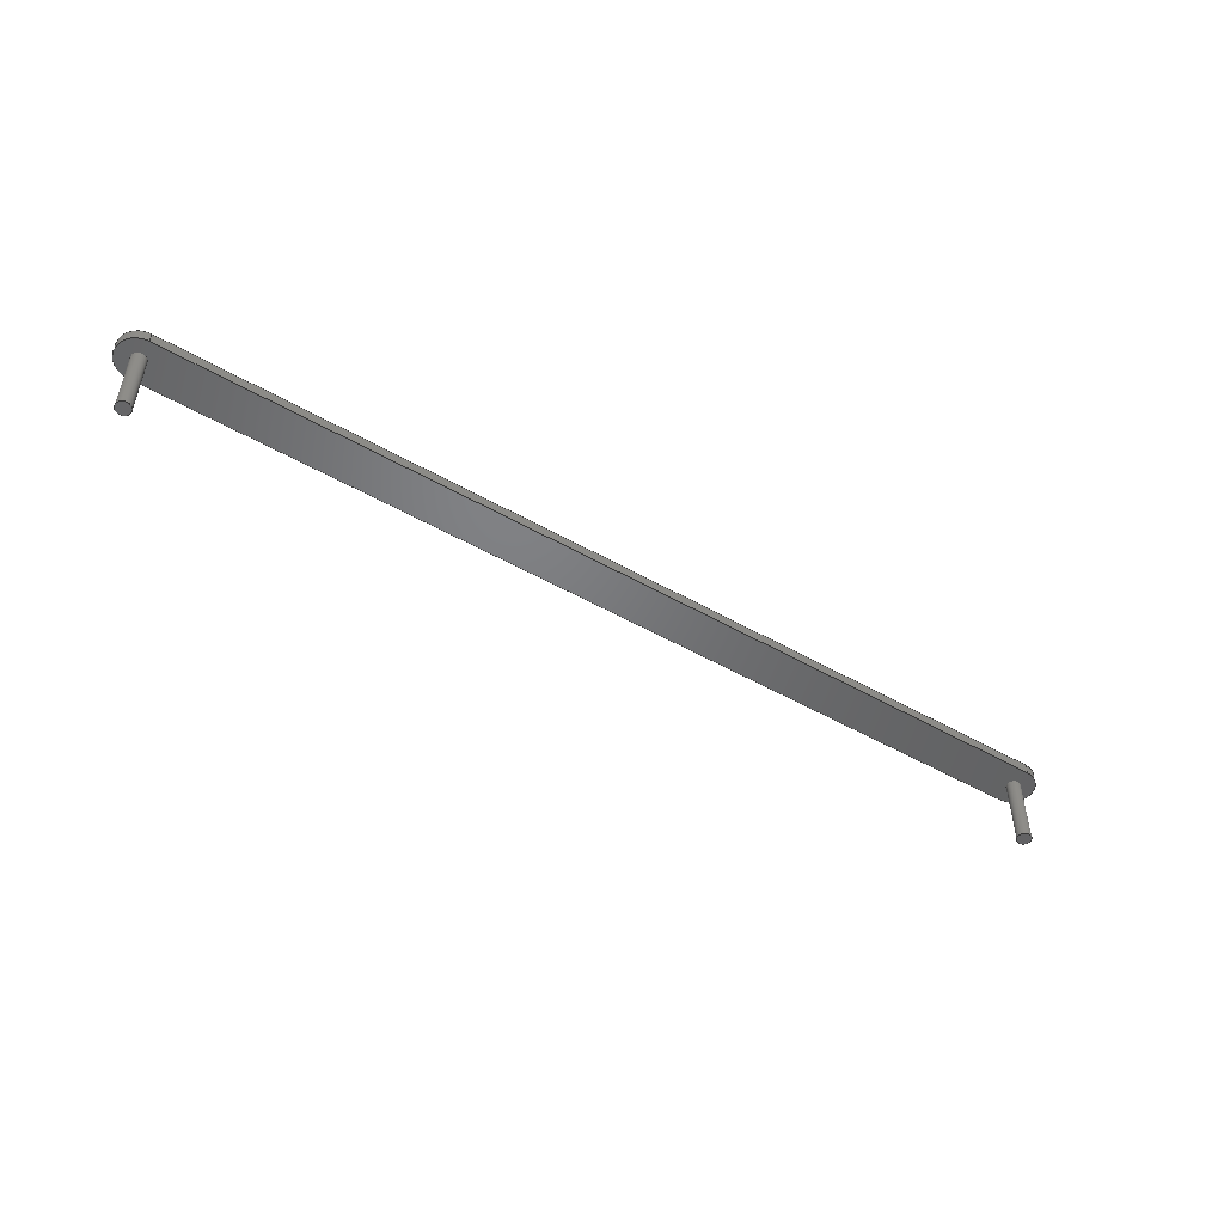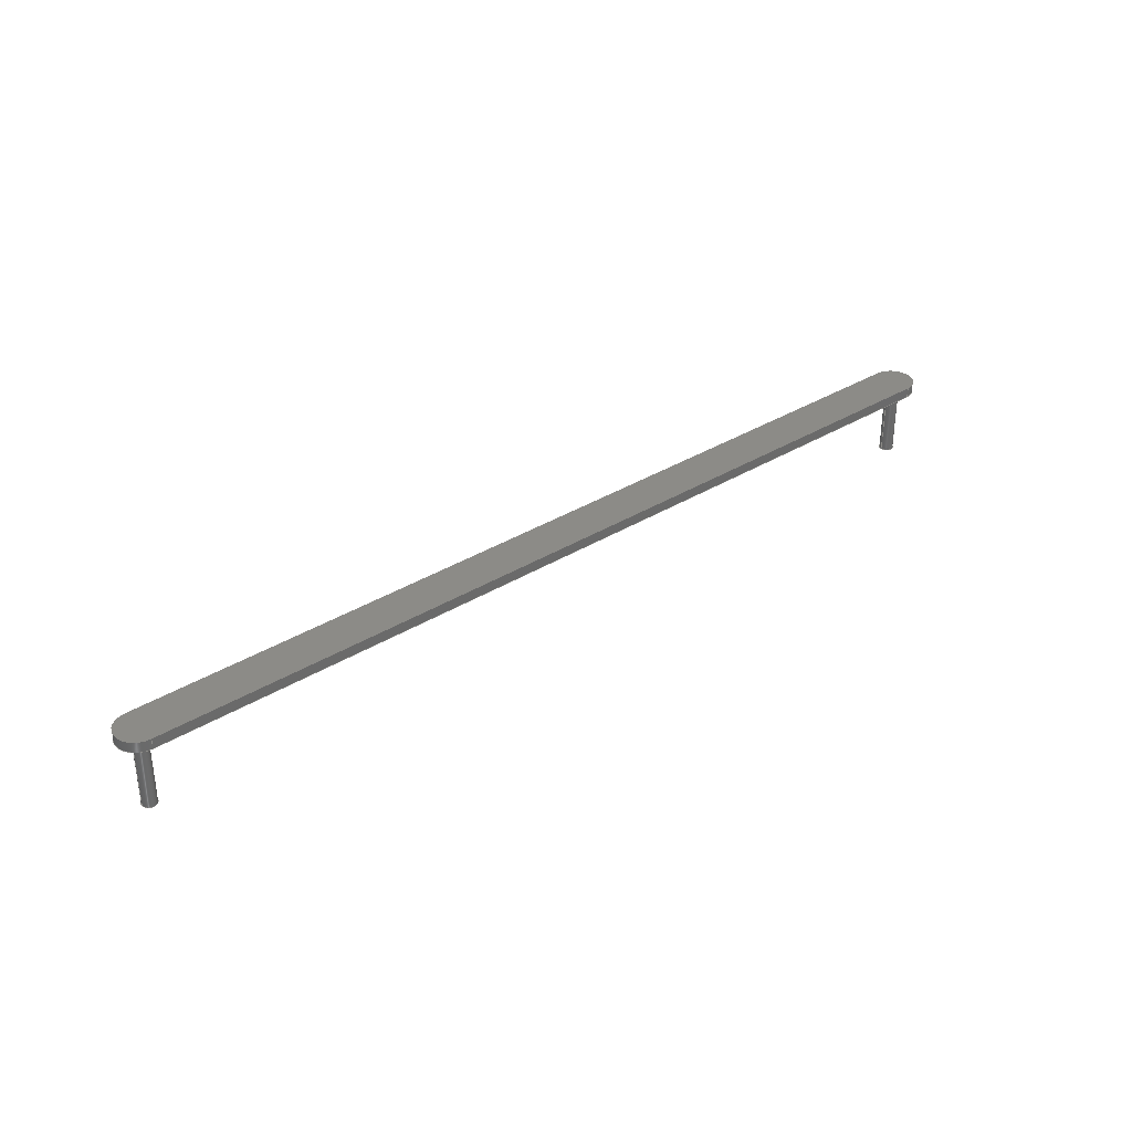
<metadata>
{"format":"step","ext":"step","renderer":"f3d","projection":"perspective","resolution":1024,"background":"white","views":[{"elev":-50.4,"azim":147.9,"up":"+Z"},{"elev":33.7,"azim":-40.3,"up":"+Z"}]}
</metadata>
<code>
ISO-10303-21;
DATA;
#1=MECHANICAL_DESIGN_GEOMETRIC_PRESENTATION_REPRESENTATION('',(#4),#268);
#2=SHAPE_REPRESENTATION_RELATIONSHIP('SRR','None',#275,#3);
#3=ADVANCED_BREP_SHAPE_REPRESENTATION('',(#5),#267);
#4=STYLED_ITEM('',(#285),#5);
#5=MANIFOLD_SOLID_BREP('Body1',#144);
#6=FACE_BOUND('',#34,.T.);
#7=FACE_BOUND('',#35,.T.);
#8=PLANE('',#161);
#9=PLANE('',#165);
#10=PLANE('',#166);
#11=PLANE('',#170);
#12=PLANE('',#174);
#13=PLANE('',#175);
#14=FACE_OUTER_BOUND('',#24,.T.);
#15=FACE_OUTER_BOUND('',#25,.T.);
#16=FACE_OUTER_BOUND('',#26,.T.);
#17=FACE_OUTER_BOUND('',#27,.T.);
#18=FACE_OUTER_BOUND('',#28,.T.);
#19=FACE_OUTER_BOUND('',#29,.T.);
#20=FACE_OUTER_BOUND('',#30,.T.);
#21=FACE_OUTER_BOUND('',#31,.T.);
#22=FACE_OUTER_BOUND('',#32,.T.);
#23=FACE_OUTER_BOUND('',#33,.T.);
#24=EDGE_LOOP('',(#94,#95,#96,#97));
#25=EDGE_LOOP('',(#98));
#26=EDGE_LOOP('',(#99,#100,#101,#102));
#27=EDGE_LOOP('',(#103));
#28=EDGE_LOOP('',(#104,#105,#106,#107));
#29=EDGE_LOOP('',(#108,#109,#110,#111));
#30=EDGE_LOOP('',(#112,#113,#114,#115));
#31=EDGE_LOOP('',(#116,#117,#118,#119));
#32=EDGE_LOOP('',(#120,#121,#122,#123));
#33=EDGE_LOOP('',(#124,#125,#126,#127));
#34=EDGE_LOOP('',(#128));
#35=EDGE_LOOP('',(#129));
#36=LINE('',#229,#46);
#37=LINE('',#236,#47);
#38=LINE('',#242,#48);
#39=LINE('',#244,#49);
#40=LINE('',#246,#50);
#41=LINE('',#247,#51);
#42=LINE('',#253,#52);
#43=LINE('',#256,#53);
#44=LINE('',#258,#54);
#45=LINE('',#259,#55);
#46=VECTOR('',#182,0.05);
#47=VECTOR('',#191,0.05);
#48=VECTOR('',#198,1);
#49=VECTOR('',#199,1);
#50=VECTOR('',#200,1);
#51=VECTOR('',#201,1);
#52=VECTOR('',#208,1);
#53=VECTOR('',#211,1);
#54=VECTOR('',#212,1);
#55=VECTOR('',#213,1);
#56=CIRCLE('',#159,0.05);
#57=CIRCLE('',#160,0.05);
#58=CIRCLE('',#163,0.05);
#59=CIRCLE('',#164,0.05);
#60=CIRCLE('',#168,0.15);
#61=CIRCLE('',#169,0.15);
#62=CIRCLE('',#172,0.15);
#63=CIRCLE('',#173,0.15);
#64=VERTEX_POINT('',#226);
#65=VERTEX_POINT('',#228);
#66=VERTEX_POINT('',#233);
#67=VERTEX_POINT('',#235);
#68=VERTEX_POINT('',#240);
#69=VERTEX_POINT('',#241);
#70=VERTEX_POINT('',#243);
#71=VERTEX_POINT('',#245);
#72=VERTEX_POINT('',#249);
#73=VERTEX_POINT('',#251);
#74=VERTEX_POINT('',#255);
#75=VERTEX_POINT('',#257);
#76=EDGE_CURVE('',#64,#64,#56,.T.);
#77=EDGE_CURVE('',#64,#65,#36,.T.);
#78=EDGE_CURVE('',#65,#65,#57,.T.);
#79=EDGE_CURVE('',#66,#66,#58,.T.);
#80=EDGE_CURVE('',#66,#67,#37,.T.);
#81=EDGE_CURVE('',#67,#67,#59,.T.);
#82=EDGE_CURVE('',#68,#69,#38,.T.);
#83=EDGE_CURVE('',#69,#70,#39,.T.);
#84=EDGE_CURVE('',#71,#70,#40,.T.);
#85=EDGE_CURVE('',#68,#71,#41,.T.);
#86=EDGE_CURVE('',#72,#68,#60,.T.);
#87=EDGE_CURVE('',#73,#71,#61,.T.);
#88=EDGE_CURVE('',#72,#73,#42,.T.);
#89=EDGE_CURVE('',#74,#72,#43,.T.);
#90=EDGE_CURVE('',#75,#73,#44,.T.);
#91=EDGE_CURVE('',#74,#75,#45,.T.);
#92=EDGE_CURVE('',#69,#74,#62,.T.);
#93=EDGE_CURVE('',#70,#75,#63,.T.);
#94=ORIENTED_EDGE('',*,*,#76,.F.);
#95=ORIENTED_EDGE('',*,*,#77,.T.);
#96=ORIENTED_EDGE('',*,*,#78,.F.);
#97=ORIENTED_EDGE('',*,*,#77,.F.);
#98=ORIENTED_EDGE('',*,*,#76,.T.);
#99=ORIENTED_EDGE('',*,*,#79,.F.);
#100=ORIENTED_EDGE('',*,*,#80,.T.);
#101=ORIENTED_EDGE('',*,*,#81,.F.);
#102=ORIENTED_EDGE('',*,*,#80,.F.);
#103=ORIENTED_EDGE('',*,*,#79,.T.);
#104=ORIENTED_EDGE('',*,*,#82,.T.);
#105=ORIENTED_EDGE('',*,*,#83,.T.);
#106=ORIENTED_EDGE('',*,*,#84,.F.);
#107=ORIENTED_EDGE('',*,*,#85,.F.);
#108=ORIENTED_EDGE('',*,*,#86,.T.);
#109=ORIENTED_EDGE('',*,*,#85,.T.);
#110=ORIENTED_EDGE('',*,*,#87,.F.);
#111=ORIENTED_EDGE('',*,*,#88,.F.);
#112=ORIENTED_EDGE('',*,*,#89,.T.);
#113=ORIENTED_EDGE('',*,*,#88,.T.);
#114=ORIENTED_EDGE('',*,*,#90,.F.);
#115=ORIENTED_EDGE('',*,*,#91,.F.);
#116=ORIENTED_EDGE('',*,*,#92,.T.);
#117=ORIENTED_EDGE('',*,*,#91,.T.);
#118=ORIENTED_EDGE('',*,*,#93,.F.);
#119=ORIENTED_EDGE('',*,*,#83,.F.);
#120=ORIENTED_EDGE('',*,*,#93,.T.);
#121=ORIENTED_EDGE('',*,*,#90,.T.);
#122=ORIENTED_EDGE('',*,*,#87,.T.);
#123=ORIENTED_EDGE('',*,*,#84,.T.);
#124=ORIENTED_EDGE('',*,*,#92,.F.);
#125=ORIENTED_EDGE('',*,*,#82,.F.);
#126=ORIENTED_EDGE('',*,*,#86,.F.);
#127=ORIENTED_EDGE('',*,*,#89,.F.);
#128=ORIENTED_EDGE('',*,*,#78,.T.);
#129=ORIENTED_EDGE('',*,*,#81,.T.);
#130=CYLINDRICAL_SURFACE('',#158,0.05);
#131=CYLINDRICAL_SURFACE('',#162,0.05);
#132=CYLINDRICAL_SURFACE('',#167,0.15);
#133=CYLINDRICAL_SURFACE('',#171,0.15);
#134=ADVANCED_FACE('',(#14),#130,.T.);
#135=ADVANCED_FACE('',(#15),#8,.T.);
#136=ADVANCED_FACE('',(#16),#131,.T.);
#137=ADVANCED_FACE('',(#17),#9,.T.);
#138=ADVANCED_FACE('',(#18),#10,.T.);
#139=ADVANCED_FACE('',(#19),#132,.T.);
#140=ADVANCED_FACE('',(#20),#11,.T.);
#141=ADVANCED_FACE('',(#21),#133,.T.);
#142=ADVANCED_FACE('',(#22),#12,.T.);
#143=ADVANCED_FACE('',(#23,#6,#7),#13,.F.);
#144=CLOSED_SHELL('',(#134,#135,#136,#137,#138,#139,#140,#141,#142,#143));
#145=DERIVED_UNIT_ELEMENT(#147,1);
#146=DERIVED_UNIT_ELEMENT(#270,3);
#147=(
MASS_UNIT()
NAMED_UNIT(*)
SI_UNIT(.KILO.,.GRAM.)
);
#148=DERIVED_UNIT((#145,#146));
#149=MEASURE_REPRESENTATION_ITEM('density measure',
POSITIVE_RATIO_MEASURE(7850),#148);
#150=PROPERTY_DEFINITION_REPRESENTATION(#155,#152);
#151=PROPERTY_DEFINITION_REPRESENTATION(#156,#153);
#152=REPRESENTATION('material name',(#154),#267);
#153=REPRESENTATION('density',(#149),#267);
#154=DESCRIPTIVE_REPRESENTATION_ITEM('Steel','Steel');
#155=PROPERTY_DEFINITION('material property','material name',#277);
#156=PROPERTY_DEFINITION('material property','density of part',#277);
#157=AXIS2_PLACEMENT_3D('placement',#224,#176,#177);
#158=AXIS2_PLACEMENT_3D('',#225,#178,#179);
#159=AXIS2_PLACEMENT_3D('',#227,#180,#181);
#160=AXIS2_PLACEMENT_3D('',#230,#183,#184);
#161=AXIS2_PLACEMENT_3D('',#231,#185,#186);
#162=AXIS2_PLACEMENT_3D('',#232,#187,#188);
#163=AXIS2_PLACEMENT_3D('',#234,#189,#190);
#164=AXIS2_PLACEMENT_3D('',#237,#192,#193);
#165=AXIS2_PLACEMENT_3D('',#238,#194,#195);
#166=AXIS2_PLACEMENT_3D('',#239,#196,#197);
#167=AXIS2_PLACEMENT_3D('',#248,#202,#203);
#168=AXIS2_PLACEMENT_3D('',#250,#204,#205);
#169=AXIS2_PLACEMENT_3D('',#252,#206,#207);
#170=AXIS2_PLACEMENT_3D('',#254,#209,#210);
#171=AXIS2_PLACEMENT_3D('',#260,#214,#215);
#172=AXIS2_PLACEMENT_3D('',#261,#216,#217);
#173=AXIS2_PLACEMENT_3D('',#262,#218,#219);
#174=AXIS2_PLACEMENT_3D('',#263,#220,#221);
#175=AXIS2_PLACEMENT_3D('',#264,#222,#223);
#176=DIRECTION('axis',(0,0,1));
#177=DIRECTION('refdir',(1,0,0));
#178=DIRECTION('center_axis',(0,0,-1));
#179=DIRECTION('ref_axis',(1,0,0));
#180=DIRECTION('center_axis',(0,0,-1));
#181=DIRECTION('ref_axis',(1,0,0));
#182=DIRECTION('',(0,0,1));
#183=DIRECTION('center_axis',(0,0,1));
#184=DIRECTION('ref_axis',(1,0,0));
#185=DIRECTION('center_axis',(0,0,-1));
#186=DIRECTION('ref_axis',(1,0,0));
#187=DIRECTION('center_axis',(0,0,-1));
#188=DIRECTION('ref_axis',(1,0,0));
#189=DIRECTION('center_axis',(0,0,-1));
#190=DIRECTION('ref_axis',(1,0,0));
#191=DIRECTION('',(0,0,1));
#192=DIRECTION('center_axis',(0,0,1));
#193=DIRECTION('ref_axis',(1,0,0));
#194=DIRECTION('center_axis',(0,0,-1));
#195=DIRECTION('ref_axis',(1,0,0));
#196=DIRECTION('center_axis',(0,1,0));
#197=DIRECTION('ref_axis',(-1,0,0));
#198=DIRECTION('',(-1,0,0));
#199=DIRECTION('',(0,0,1));
#200=DIRECTION('',(-1,0,0));
#201=DIRECTION('',(0,0,1));
#202=DIRECTION('center_axis',(0,0,1));
#203=DIRECTION('ref_axis',(0,-1,0));
#204=DIRECTION('center_axis',(0,0,1));
#205=DIRECTION('ref_axis',(0,-1,0));
#206=DIRECTION('center_axis',(0,0,1));
#207=DIRECTION('ref_axis',(0,-1,0));
#208=DIRECTION('',(0,0,1));
#209=DIRECTION('center_axis',(0,-1,0));
#210=DIRECTION('ref_axis',(1,0,0));
#211=DIRECTION('',(1,0,0));
#212=DIRECTION('',(1,0,0));
#213=DIRECTION('',(0,0,1));
#214=DIRECTION('center_axis',(0,0,1));
#215=DIRECTION('ref_axis',(0,1,0));
#216=DIRECTION('center_axis',(0,0,1));
#217=DIRECTION('ref_axis',(0,1,0));
#218=DIRECTION('center_axis',(0,0,1));
#219=DIRECTION('ref_axis',(0,1,0));
#220=DIRECTION('center_axis',(0,0,1));
#221=DIRECTION('ref_axis',(1,0,0));
#222=DIRECTION('center_axis',(0,0,1));
#223=DIRECTION('ref_axis',(1,0,0));
#224=CARTESIAN_POINT('',(0,0,0));
#225=CARTESIAN_POINT('Origin',(3.3,2.748,0));
#226=CARTESIAN_POINT('',(3.25,2.748,-0.5));
#227=CARTESIAN_POINT('Origin',(3.3,2.748,-0.5));
#228=CARTESIAN_POINT('',(3.25,2.748,0));
#229=CARTESIAN_POINT('',(3.25,2.748,0));
#230=CARTESIAN_POINT('Origin',(3.3,2.748,0));
#231=CARTESIAN_POINT('Origin',(3.3,2.748,-0.5));
#232=CARTESIAN_POINT('Origin',(-3.2,2.748,0));
#233=CARTESIAN_POINT('',(-3.25,2.748,-0.5));
#234=CARTESIAN_POINT('Origin',(-3.2,2.748,-0.5));
#235=CARTESIAN_POINT('',(-3.25,2.748,0));
#236=CARTESIAN_POINT('',(-3.25,2.748,0));
#237=CARTESIAN_POINT('Origin',(-3.2,2.748,0));
#238=CARTESIAN_POINT('Origin',(-3.2,2.748,-0.5));
#239=CARTESIAN_POINT('Origin',(3.3,2.898,0));
#240=CARTESIAN_POINT('',(3.3,2.898,0));
#241=CARTESIAN_POINT('',(-3.2,2.898,0));
#242=CARTESIAN_POINT('',(3.3,2.898,0));
#243=CARTESIAN_POINT('',(-3.2,2.898,0.075));
#244=CARTESIAN_POINT('',(-3.2,2.898,0));
#245=CARTESIAN_POINT('',(3.3,2.898,0.075));
#246=CARTESIAN_POINT('',(3.3,2.898,0.075));
#247=CARTESIAN_POINT('',(3.3,2.898,0));
#248=CARTESIAN_POINT('Origin',(3.3,2.748,0));
#249=CARTESIAN_POINT('',(3.3,2.598,0));
#250=CARTESIAN_POINT('Origin',(3.3,2.748,0));
#251=CARTESIAN_POINT('',(3.3,2.598,0.075));
#252=CARTESIAN_POINT('Origin',(3.3,2.748,0.075));
#253=CARTESIAN_POINT('',(3.3,2.598,0));
#254=CARTESIAN_POINT('Origin',(-3.2,2.598,0));
#255=CARTESIAN_POINT('',(-3.2,2.598,0));
#256=CARTESIAN_POINT('',(-3.2,2.598,0));
#257=CARTESIAN_POINT('',(-3.2,2.598,0.075));
#258=CARTESIAN_POINT('',(-3.2,2.598,0.075));
#259=CARTESIAN_POINT('',(-3.2,2.598,0));
#260=CARTESIAN_POINT('Origin',(-3.2,2.748,0));
#261=CARTESIAN_POINT('Origin',(-3.2,2.748,0));
#262=CARTESIAN_POINT('Origin',(-3.2,2.748,0.075));
#263=CARTESIAN_POINT('Origin',(0.05,2.748,0.075));
#264=CARTESIAN_POINT('Origin',(0.05,2.748,0));
#265=UNCERTAINTY_MEASURE_WITH_UNIT(LENGTH_MEASURE(0.001),#269,
'DISTANCE_ACCURACY_VALUE',
'Maximum model space distance between geometric entities at asserted c
onnectivities');
#266=UNCERTAINTY_MEASURE_WITH_UNIT(LENGTH_MEASURE(0.001),#269,
'DISTANCE_ACCURACY_VALUE',
'Maximum model space distance between geometric entities at asserted c
onnectivities');
#267=(
GEOMETRIC_REPRESENTATION_CONTEXT(3)
GLOBAL_UNCERTAINTY_ASSIGNED_CONTEXT((#265))
GLOBAL_UNIT_ASSIGNED_CONTEXT((#269,#271,#272))
REPRESENTATION_CONTEXT('','3D')
);
#268=(
GEOMETRIC_REPRESENTATION_CONTEXT(3)
GLOBAL_UNCERTAINTY_ASSIGNED_CONTEXT((#266))
GLOBAL_UNIT_ASSIGNED_CONTEXT((#269,#271,#272))
REPRESENTATION_CONTEXT('','3D')
);
#269=(
LENGTH_UNIT()
NAMED_UNIT(*)
SI_UNIT(.CENTI.,.METRE.)
);
#270=(
LENGTH_UNIT()
NAMED_UNIT(*)
SI_UNIT($,.METRE.)
);
#271=(
NAMED_UNIT(*)
PLANE_ANGLE_UNIT()
SI_UNIT($,.RADIAN.)
);
#272=(
NAMED_UNIT(*)
SI_UNIT($,.STERADIAN.)
SOLID_ANGLE_UNIT()
);
#273=SHAPE_DEFINITION_REPRESENTATION(#274,#275);
#274=PRODUCT_DEFINITION_SHAPE('',$,#277);
#275=SHAPE_REPRESENTATION('',(#157),#267);
#276=PRODUCT_DEFINITION_CONTEXT('part definition',#281,'design');
#277=PRODUCT_DEFINITION('Brazo Direccion','Brazo Direccion',#278,#276);
#278=PRODUCT_DEFINITION_FORMATION('',$,#283);
#279=PRODUCT_RELATED_PRODUCT_CATEGORY('Brazo Direccion',
'Brazo Direccion',(#283));
#280=APPLICATION_PROTOCOL_DEFINITION('international standard',
'automotive_design',2009,#281);
#281=APPLICATION_CONTEXT(
'Core Data for Automotive Mechanical Design Process');
#282=PRODUCT_CONTEXT('part definition',#281,'mechanical');
#283=PRODUCT('Brazo Direccion','Brazo Direccion',$,(#282));
#284=PRESENTATION_STYLE_ASSIGNMENT((#286));
#285=PRESENTATION_STYLE_ASSIGNMENT((#287));
#286=SURFACE_STYLE_USAGE(.BOTH.,#288);
#287=SURFACE_STYLE_USAGE(.BOTH.,#289);
#288=SURFACE_SIDE_STYLE('',(#290));
#289=SURFACE_SIDE_STYLE('',(#291));
#290=SURFACE_STYLE_FILL_AREA(#292);
#291=SURFACE_STYLE_FILL_AREA(#293);
#292=FILL_AREA_STYLE('Steel - Satin',(#294));
#293=FILL_AREA_STYLE('Titanium - Satin',(#295));
#294=FILL_AREA_STYLE_COLOUR('Steel - Satin',#296);
#295=FILL_AREA_STYLE_COLOUR('Titanium - Satin',#297);
#296=COLOUR_RGB('Steel - Satin',0.6275,0.6275,0.6275);
#297=COLOUR_RGB('Titanium - Satin',0.8588,0.8471,
0.8275);
ENDSEC;
END-ISO-10303-21;

</code>
